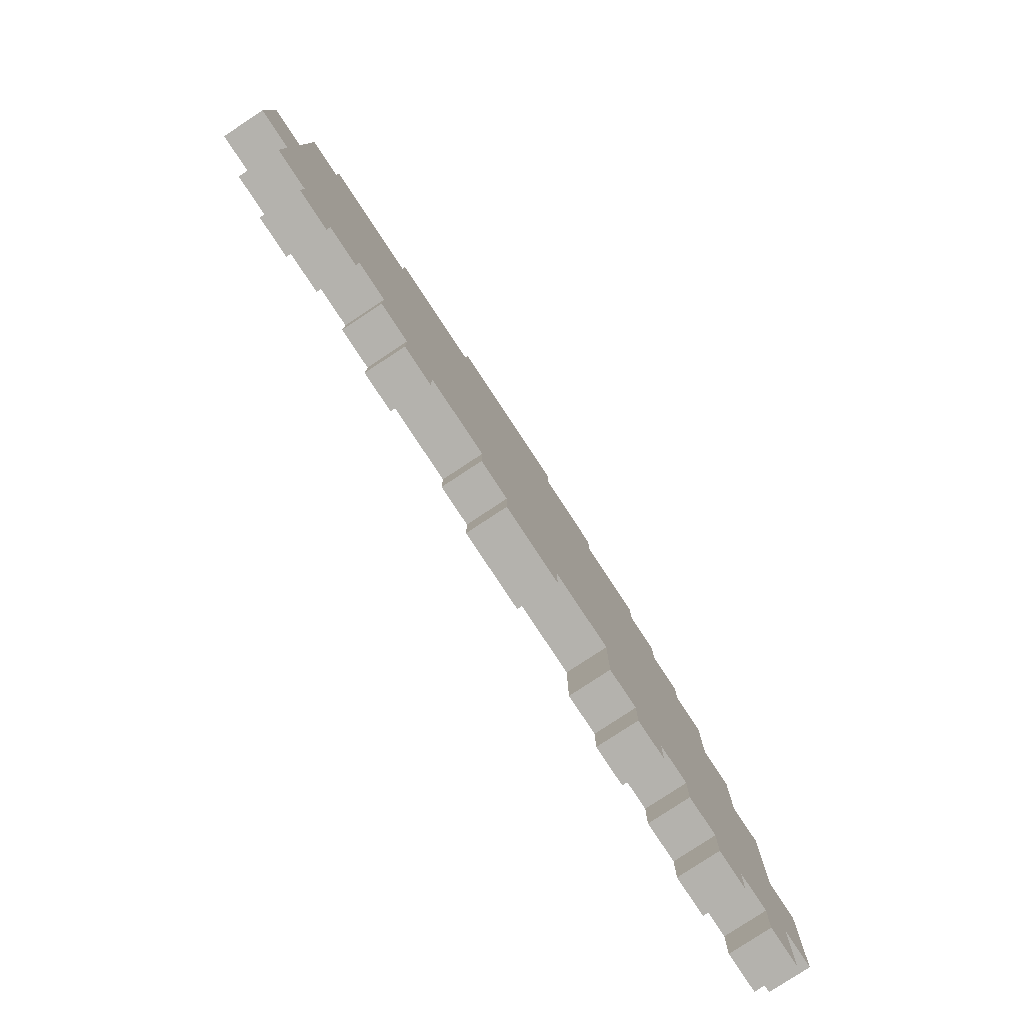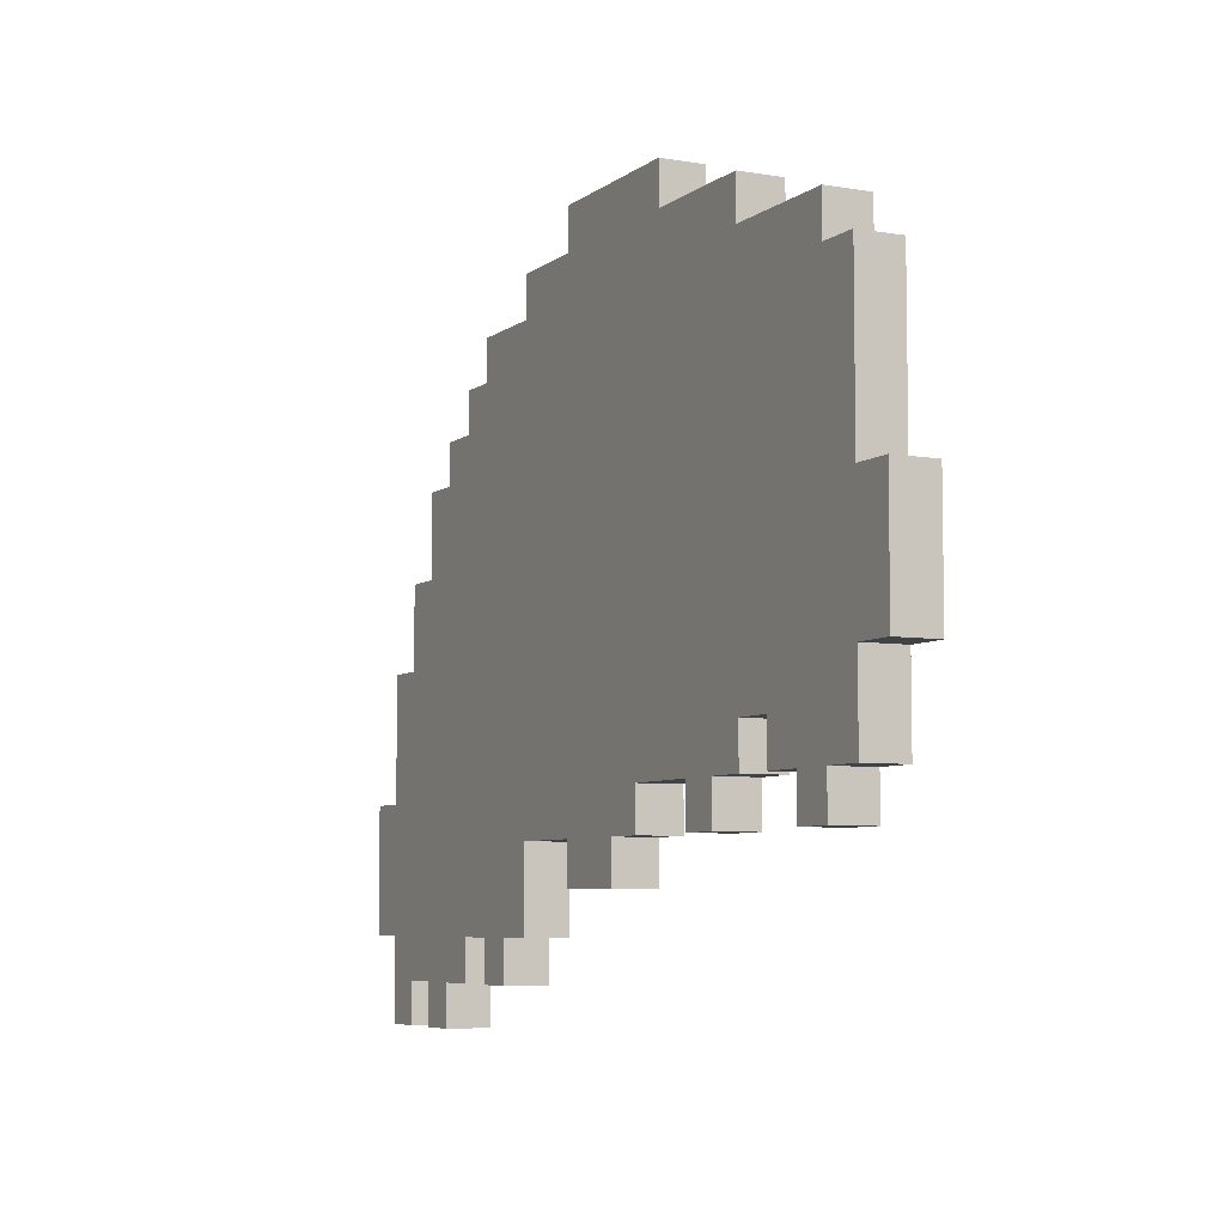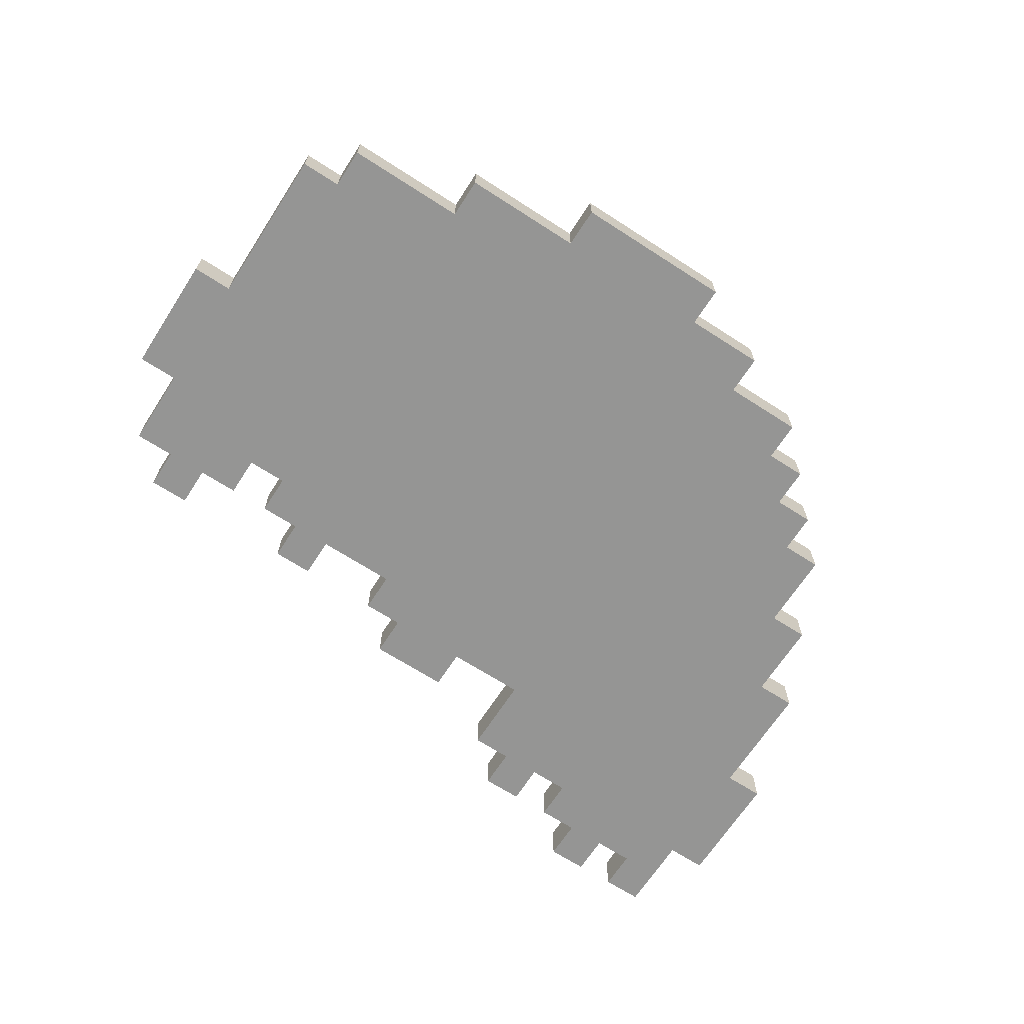
<metadata>
{"format":"obj","ext":"obj","renderer":"f3d","projection":"perspective","resolution":1024,"background":"white","views":[{"elev":-79.6,"azim":-56.6,"up":"+Z"},{"elev":-6.3,"azim":-116.9,"up":"+Z"},{"elev":-67.4,"azim":-32.9,"up":"+Y"}]}
</metadata>
<code>
g Wing_R
v 0.1356 -0.0131 0.2944
v 0.06056 -0.0131 0.2694
v 0.06056 -0.0131 0.2944
v -0.03944 -0.0131 0.06938
v -0.03944 -0.0131 0.1444
v -0.01444 -0.0131 0.2444
v -0.01444 -0.0131 0.2694
v -0.03944 -0.0131 0.2444
v -0.06444 -0.0131 0.06938
v -0.06444 -0.0131 0.1444
v 0.2106 -0.0131 0.3194
v 0.2356 -0.0131 0.2944
v 0.2856 -0.0131 0.2694
v 0.06056 -0.0131 0.04438
v 0.03556 -0.0131 0.04438
v -0.01444 -0.0131 0.01938
v -0.03944 -0.0131 0.01938
v 0.01056 -0.0131 0.01938
v -0.01444 -0.0131 -0.005617
v 0.01056 -0.0131 -0.005617
v 0.03556 -0.0131 0.01938
v 0.3356 -0.0131 0.2444
v 0.1106 -0.0131 0.01938
v 0.08556 -0.0131 0.01938
v 0.06056 -0.0131 0.01938
v 0.08556 -0.0131 -0.005617
v 0.1106 -0.0131 -0.005617
v 0.1606 -0.0131 0.01938
v 0.3606 -0.0131 0.2444
v 0.3606 -0.0131 0.2194
v 0.1856 -0.0131 -0.005617
v 0.1606 -0.0131 -0.005617
v 0.2356 -0.0131 -0.005617
v 0.1856 -0.0131 -0.03062
v 0.2356 -0.0131 -0.03062
v 0.3856 -0.0131 0.2194
v 0.3856 -0.0131 0.1944
v 0.2856 -0.0131 -0.005617
v 0.4106 -0.0131 0.1944
v 0.4106 -0.0131 0.1444
v 0.3106 -0.0131 -0.05562
v 0.2856 -0.0131 -0.05562
v 0.3356 -0.0131 -0.05562
v 0.3106 -0.0131 -0.08062
v 0.3356 -0.0131 -0.08062
v 0.4356 -0.0131 0.1444
v 0.4356 -0.0131 0.09438
v 0.3606 -0.0131 -0.05562
v 0.3856 -0.0131 -0.08062
v 0.3606 -0.0131 -0.08062
v 0.4606 -0.0131 0.09438
v 0.4606 -0.0131 0.01938
v 0.4106 -0.0131 -0.08062
v 0.3856 -0.0131 -0.1056
v 0.4106 -0.0131 -0.1056
v 0.4356 -0.0131 -0.08062
v 0.4606 -0.0131 -0.05562
v 0.4606 -0.0131 -0.1056
v 0.4356 -0.0131 -0.1056
v 0.4856 -0.0131 0.01938
v 0.4856 -0.0131 -0.05562
v 0.3356 -0.0131 0.2694
v 0.2856 -0.0131 0.2944
v 0.2356 -0.0131 0.3194
v 0.1356 -0.0131 0.3194
v 0.06056 0.0131 0.2694
v 0.1356 0.0131 0.2944
v 0.06056 0.0131 0.2944
v -0.03944 0.0131 0.06938
v 0.2106 0.0131 0.3194
v 0.1356 0.0131 0.3194
v 0.2356 0.0131 0.2944
v 0.2356 0.0131 0.3194
v 0.2856 0.0131 0.2694
v 0.2856 0.0131 0.2944
v 0.06056 0.0131 0.04438
v 0.3356 0.0131 0.2444
v 0.3356 0.0131 0.2694
v 0.1106 0.0131 0.01938
v 0.1606 0.0131 0.01938
v 0.3606 0.0131 0.2444
v 0.3606 0.0131 0.2194
v 0.1856 0.0131 -0.005617
v 0.2356 0.0131 -0.005617
v 0.3856 0.0131 0.2194
v 0.3856 0.0131 0.1944
v 0.2856 0.0131 -0.005617
v 0.4106 0.0131 0.1944
v 0.4106 0.0131 0.1444
v 0.3106 0.0131 -0.05562
v 0.3356 0.0131 -0.05562
v 0.4356 0.0131 0.1444
v 0.4356 0.0131 0.09438
v 0.3606 0.0131 -0.05562
v 0.3856 0.0131 -0.08062
v 0.4606 0.0131 0.09438
v 0.4606 0.0131 0.01938
v 0.4106 0.0131 -0.08062
v 0.4356 0.0131 -0.08062
v 0.4606 0.0131 -0.05562
v 0.4856 0.0131 0.01938
v 0.4856 0.0131 -0.05562
v 0.4606 0.0131 -0.1056
v 0.4356 0.0131 -0.1056
v 0.3856 0.0131 -0.1056
v 0.4106 0.0131 -0.1056
v 0.3606 0.0131 -0.08062
v 0.3106 0.0131 -0.08062
v 0.3356 0.0131 -0.08062
v 0.2856 0.0131 -0.05562
v 0.1856 0.0131 -0.03062
v 0.2356 0.0131 -0.03062
v 0.1606 0.0131 -0.005617
v 0.08556 0.0131 -0.005617
v 0.1106 0.0131 -0.005617
v 0.08556 0.0131 0.01938
v 0.06056 0.0131 0.01938
v 0.03556 0.0131 0.04438
v -0.01444 0.0131 0.01938
v 0.01056 0.0131 0.01938
v 0.03556 0.0131 0.01938
v -0.01444 0.0131 -0.005617
v 0.01056 0.0131 -0.005617
v -0.03944 0.0131 0.01938
v -0.03944 0.0131 0.1444
v -0.06444 0.0131 0.06938
v -0.06444 0.0131 0.1444
v -0.01444 0.0131 0.2444
v -0.03944 0.0131 0.2444
v -0.01444 0.0131 0.2694
v -0.01444 0.0131 0.2444
v -0.03944 -0.0131 0.2444
v -0.03944 0.0131 0.2444
v -0.01444 -0.0131 0.2444
v -0.03944 0.0131 0.2444
v -0.03944 -0.0131 0.1444
v -0.03944 0.0131 0.1444
v -0.03944 -0.0131 0.2444
v -0.03944 0.0131 0.1444
v -0.06444 -0.0131 0.1444
v -0.06444 0.0131 0.1444
v -0.03944 -0.0131 0.1444
v -0.06444 0.0131 0.1444
v -0.06444 -0.0131 0.06938
v -0.06444 0.0131 0.06938
v -0.06444 -0.0131 0.1444
v -0.06444 0.0131 0.06938
v -0.03944 -0.0131 0.06938
v -0.03944 0.0131 0.06938
v -0.06444 -0.0131 0.06938
v -0.03944 0.0131 0.06938
v -0.03944 -0.0131 0.01938
v -0.03944 0.0131 0.01938
v -0.03944 -0.0131 0.06938
v -0.03944 0.0131 0.01938
v -0.01444 -0.0131 0.01938
v -0.01444 0.0131 0.01938
v -0.03944 -0.0131 0.01938
v -0.01444 0.0131 -0.005617
v 0.01056 -0.0131 -0.005617
v 0.01056 0.0131 -0.005617
v -0.01444 -0.0131 -0.005617
v 0.01056 0.0131 -0.005617
v 0.01056 -0.0131 0.01938
v 0.01056 0.0131 0.01938
v 0.01056 -0.0131 -0.005617
v -0.01444 0.0131 0.01938
v -0.01444 -0.0131 -0.005617
v -0.01444 0.0131 -0.005617
v -0.01444 -0.0131 0.01938
v 0.01056 0.0131 0.01938
v 0.03556 -0.0131 0.01938
v 0.03556 0.0131 0.01938
v 0.01056 -0.0131 0.01938
v 0.03556 0.0131 0.01938
v 0.03556 -0.0131 0.04438
v 0.03556 0.0131 0.04438
v 0.03556 -0.0131 0.01938
v 0.03556 0.0131 0.04438
v 0.06056 -0.0131 0.04438
v 0.06056 0.0131 0.04438
v 0.03556 -0.0131 0.04438
v 0.06056 0.0131 0.04438
v 0.06056 -0.0131 0.01938
v 0.06056 0.0131 0.01938
v 0.06056 -0.0131 0.04438
v 0.06056 0.0131 0.01938
v 0.08556 -0.0131 0.01938
v 0.08556 0.0131 0.01938
v 0.06056 -0.0131 0.01938
v 0.08556 0.0131 -0.005617
v 0.1106 -0.0131 -0.005617
v 0.1106 0.0131 -0.005617
v 0.08556 -0.0131 -0.005617
v 0.1106 0.0131 -0.005617
v 0.1106 -0.0131 0.01938
v 0.1106 0.0131 0.01938
v 0.1106 -0.0131 -0.005617
v 0.08556 0.0131 0.01938
v 0.08556 -0.0131 -0.005617
v 0.08556 0.0131 -0.005617
v 0.08556 -0.0131 0.01938
v 0.1606 0.0131 0.01938
v 0.1606 -0.0131 -0.005617
v 0.1606 0.0131 -0.005617
v 0.1606 -0.0131 0.01938
v 0.1606 0.0131 -0.005617
v 0.1856 -0.0131 -0.005617
v 0.1856 0.0131 -0.005617
v 0.1606 -0.0131 -0.005617
v 0.1856 0.0131 -0.03062
v 0.2356 -0.0131 -0.03062
v 0.2356 0.0131 -0.03062
v 0.1856 -0.0131 -0.03062
v 0.2356 0.0131 -0.03062
v 0.2356 -0.0131 -0.005617
v 0.2356 0.0131 -0.005617
v 0.2356 -0.0131 -0.03062
v 0.1856 0.0131 -0.005617
v 0.1856 -0.0131 -0.03062
v 0.1856 0.0131 -0.03062
v 0.1856 -0.0131 -0.005617
v 0.2856 0.0131 -0.005617
v 0.2856 -0.0131 -0.05562
v 0.2856 0.0131 -0.05562
v 0.2856 -0.0131 -0.005617
v 0.2856 0.0131 -0.05562
v 0.3106 -0.0131 -0.05562
v 0.3106 0.0131 -0.05562
v 0.2856 -0.0131 -0.05562
v 0.3106 0.0131 -0.08062
v 0.3356 -0.0131 -0.08062
v 0.3356 0.0131 -0.08062
v 0.3106 -0.0131 -0.08062
v 0.3356 0.0131 -0.08062
v 0.3356 -0.0131 -0.05562
v 0.3356 0.0131 -0.05562
v 0.3356 -0.0131 -0.08062
v 0.3106 0.0131 -0.05562
v 0.3106 -0.0131 -0.08062
v 0.3106 0.0131 -0.08062
v 0.3106 -0.0131 -0.05562
v 0.3606 0.0131 -0.05562
v 0.3606 -0.0131 -0.08062
v 0.3606 0.0131 -0.08062
v 0.3606 -0.0131 -0.05562
v 0.3606 0.0131 -0.08062
v 0.3856 -0.0131 -0.08062
v 0.3856 0.0131 -0.08062
v 0.3606 -0.0131 -0.08062
v 0.3856 0.0131 -0.1056
v 0.4106 -0.0131 -0.1056
v 0.4106 0.0131 -0.1056
v 0.3856 -0.0131 -0.1056
v 0.4106 0.0131 -0.1056
v 0.4106 -0.0131 -0.08062
v 0.4106 0.0131 -0.08062
v 0.4106 -0.0131 -0.1056
v 0.3856 0.0131 -0.08062
v 0.3856 -0.0131 -0.1056
v 0.3856 0.0131 -0.1056
v 0.3856 -0.0131 -0.08062
v 0.4356 0.0131 -0.08062
v 0.4356 -0.0131 -0.1056
v 0.4356 0.0131 -0.1056
v 0.4356 -0.0131 -0.08062
v 0.4356 0.0131 -0.1056
v 0.4606 -0.0131 -0.1056
v 0.4606 0.0131 -0.1056
v 0.4356 -0.0131 -0.1056
v 0.4606 0.0131 -0.1056
v 0.4606 -0.0131 -0.05562
v 0.4606 0.0131 -0.05562
v 0.4606 -0.0131 -0.1056
v 0.4606 0.0131 -0.05562
v 0.4856 -0.0131 -0.05562
v 0.4856 0.0131 -0.05562
v 0.4606 -0.0131 -0.05562
v 0.4856 0.0131 -0.05562
v 0.4856 -0.0131 0.01938
v 0.4856 0.0131 0.01938
v 0.4856 -0.0131 -0.05562
v 0.4856 0.0131 0.01938
v 0.4606 -0.0131 0.01938
v 0.4606 0.0131 0.01938
v 0.4856 -0.0131 0.01938
v 0.4106 0.0131 -0.08062
v 0.4356 -0.0131 -0.08062
v 0.4356 0.0131 -0.08062
v 0.4106 -0.0131 -0.08062
v 0.4606 0.0131 0.01938
v 0.4606 -0.0131 0.09438
v 0.4606 0.0131 0.09438
v 0.4606 -0.0131 0.01938
v 0.4606 0.0131 0.09438
v 0.4356 -0.0131 0.09438
v 0.4356 0.0131 0.09438
v 0.4606 -0.0131 0.09438
v 0.3356 0.0131 -0.05562
v 0.3606 -0.0131 -0.05562
v 0.3606 0.0131 -0.05562
v 0.3356 -0.0131 -0.05562
v 0.4356 0.0131 0.09438
v 0.4356 -0.0131 0.1444
v 0.4356 0.0131 0.1444
v 0.4356 -0.0131 0.09438
v 0.4356 0.0131 0.1444
v 0.4106 -0.0131 0.1444
v 0.4106 0.0131 0.1444
v 0.4356 -0.0131 0.1444
v 0.4106 0.0131 0.1444
v 0.4106 -0.0131 0.1944
v 0.4106 0.0131 0.1944
v 0.4106 -0.0131 0.1444
v 0.4106 0.0131 0.1944
v 0.3856 -0.0131 0.1944
v 0.3856 0.0131 0.1944
v 0.4106 -0.0131 0.1944
v 0.2356 0.0131 -0.005617
v 0.2856 -0.0131 -0.005617
v 0.2856 0.0131 -0.005617
v 0.2356 -0.0131 -0.005617
v 0.3856 0.0131 0.1944
v 0.3856 -0.0131 0.2194
v 0.3856 0.0131 0.2194
v 0.3856 -0.0131 0.1944
v 0.3856 0.0131 0.2194
v 0.3606 -0.0131 0.2194
v 0.3606 0.0131 0.2194
v 0.3856 -0.0131 0.2194
v 0.3606 0.0131 0.2194
v 0.3606 -0.0131 0.2444
v 0.3606 0.0131 0.2444
v 0.3606 -0.0131 0.2194
v 0.3606 0.0131 0.2444
v 0.3356 -0.0131 0.2444
v 0.3356 0.0131 0.2444
v 0.3606 -0.0131 0.2444
v 0.1106 0.0131 0.01938
v 0.1606 -0.0131 0.01938
v 0.1606 0.0131 0.01938
v 0.1106 -0.0131 0.01938
v 0.3356 0.0131 0.2444
v 0.3356 -0.0131 0.2694
v 0.3356 0.0131 0.2694
v 0.3356 -0.0131 0.2444
v 0.3356 0.0131 0.2694
v 0.2856 -0.0131 0.2694
v 0.2856 0.0131 0.2694
v 0.3356 -0.0131 0.2694
v 0.2856 0.0131 0.2694
v 0.2856 -0.0131 0.2944
v 0.2856 0.0131 0.2944
v 0.2856 -0.0131 0.2694
v 0.2856 0.0131 0.2944
v 0.2356 -0.0131 0.2944
v 0.2356 0.0131 0.2944
v 0.2856 -0.0131 0.2944
v 0.2356 0.0131 0.2944
v 0.2356 -0.0131 0.3194
v 0.2356 0.0131 0.3194
v 0.2356 -0.0131 0.2944
v 0.2356 0.0131 0.3194
v 0.2106 -0.0131 0.3194
v 0.2106 0.0131 0.3194
v 0.2356 -0.0131 0.3194
v 0.1356 -0.0131 0.3194
v 0.1356 0.0131 0.3194
v 0.1356 0.0131 0.3194
v 0.1356 -0.0131 0.2944
v 0.1356 0.0131 0.2944
v 0.1356 -0.0131 0.3194
v 0.1356 0.0131 0.2944
v 0.06056 -0.0131 0.2944
v 0.06056 0.0131 0.2944
v 0.1356 -0.0131 0.2944
v 0.06056 0.0131 0.2944
v 0.06056 -0.0131 0.2694
v 0.06056 0.0131 0.2694
v 0.06056 -0.0131 0.2944
v 0.06056 0.0131 0.2694
v -0.01444 -0.0131 0.2694
v -0.01444 0.0131 0.2694
v 0.06056 -0.0131 0.2694
v -0.01444 0.0131 0.2694
v -0.01444 -0.0131 0.2444
v -0.01444 0.0131 0.2444
v -0.01444 -0.0131 0.2694
g Wing_R_0
f -386 -387 -388
f -387 -385 -388
f -384 -385 -387
f -383 -384 -387
f -382 -383 -387
f -381 -384 -383
f -380 -385 -384
f -379 -380 -384
f -385 -378 -388
f -377 -378 -385
f -376 -377 -385
f -375 -376 -385
f -374 -375 -385
f -373 -374 -385
f -372 -373 -385
f -371 -374 -373
f -370 -371 -373
f -369 -371 -370
f -368 -374 -371
f -367 -376 -375
f -366 -367 -375
f -365 -366 -375
f -364 -365 -375
f -363 -366 -365
f -362 -366 -363
f -361 -367 -366
f -360 -367 -361
f -359 -360 -361
f -358 -359 -361
f -357 -358 -361
f -356 -359 -358
f -355 -356 -358
f -354 -356 -355
f -353 -359 -356
f -352 -353 -356
f -351 -352 -356
f -350 -352 -351
f -349 -350 -351
f -348 -349 -351
f -347 -348 -351
f -346 -349 -348
f -345 -346 -348
f -344 -346 -345
f -343 -349 -346
f -342 -343 -346
f -341 -342 -346
f -340 -342 -341
f -339 -340 -341
f -338 -342 -340
f -337 -338 -340
f -336 -337 -340
f -335 -336 -340
f -334 -336 -335
f -333 -337 -336
f -332 -337 -333
f -331 -332 -333
f -330 -331 -333
f -329 -337 -332
f -328 -329 -332
f -327 -376 -367
f -326 -377 -376
f -325 -378 -377
f -378 -324 -388
f -321 -322 -323
f -322 -320 -323
f -319 -320 -322
f -318 -319 -322
f -317 -320 -319
f -316 -317 -319
f -315 -320 -317
f -314 -315 -317
f -313 -320 -315
f -312 -313 -315
f -311 -312 -315
f -310 -313 -312
f -309 -310 -312
f -308 -309 -312
f -307 -309 -308
f -306 -309 -307
f -305 -306 -307
f -304 -305 -307
f -303 -305 -304
f -302 -305 -303
f -301 -302 -303
f -300 -302 -301
f -299 -302 -300
f -298 -299 -300
f -297 -298 -300
f -296 -298 -297
f -295 -298 -296
f -294 -295 -296
f -293 -294 -296
f -292 -294 -293
f -291 -294 -292
f -290 -291 -292
f -289 -290 -292
f -288 -289 -292
f -287 -289 -288
f -286 -290 -289
f -285 -290 -286
f -284 -294 -291
f -283 -284 -291
f -282 -295 -294
f -280 -281 -298
f -281 -299 -298
f -279 -302 -299
f -277 -278 -305
f -278 -306 -305
f -276 -309 -306
f -274 -275 -310
f -275 -273 -310
f -273 -313 -310
f -272 -313 -273
f -271 -320 -313
f -270 -320 -271
f -269 -270 -271
f -268 -269 -271
f -267 -270 -269
f -266 -267 -269
f -265 -320 -270
f -263 -264 -320
f -262 -264 -263
f -320 -264 -323
f -264 -261 -323
f -260 -261 -264
f -261 -259 -323
f -256 -257 -258
f -255 -258 -257
f -252 -253 -254
f -251 -254 -253
f -248 -249 -250
f -247 -250 -249
f -244 -245 -246
f -243 -246 -245
f -240 -241 -242
f -239 -242 -241
f -236 -237 -238
f -235 -238 -237
f -232 -233 -234
f -231 -234 -233
f -228 -229 -230
f -227 -230 -229
f -224 -225 -226
f -223 -226 -225
f -220 -221 -222
f -219 -222 -221
f -216 -217 -218
f -215 -218 -217
f -212 -213 -214
f -211 -214 -213
f -208 -209 -210
f -207 -210 -209
f -204 -205 -206
f -203 -206 -205
f -200 -201 -202
f -199 -202 -201
f -196 -197 -198
f -195 -198 -197
f -192 -193 -194
f -191 -194 -193
f -188 -189 -190
f -187 -190 -189
f -184 -185 -186
f -183 -186 -185
f -180 -181 -182
f -179 -182 -181
f -176 -177 -178
f -175 -178 -177
f -172 -173 -174
f -171 -174 -173
f -168 -169 -170
f -167 -170 -169
f -164 -165 -166
f -163 -166 -165
f -160 -161 -162
f -159 -162 -161
f -156 -157 -158
f -155 -158 -157
f -152 -153 -154
f -151 -154 -153
f -148 -149 -150
f -147 -150 -149
f -144 -145 -146
f -143 -146 -145
f -140 -141 -142
f -139 -142 -141
f -136 -137 -138
f -135 -138 -137
f -132 -133 -134
f -131 -134 -133
f -128 -129 -130
f -127 -130 -129
f -124 -125 -126
f -123 -126 -125
f -120 -121 -122
f -119 -122 -121
f -116 -117 -118
f -115 -118 -117
f -112 -113 -114
f -111 -114 -113
f -108 -109 -110
f -107 -110 -109
f -104 -105 -106
f -103 -106 -105
f -100 -101 -102
f -99 -102 -101
f -96 -97 -98
f -95 -98 -97
f -92 -93 -94
f -91 -94 -93
f -88 -89 -90
f -87 -90 -89
f -84 -85 -86
f -83 -86 -85
f -80 -81 -82
f -79 -82 -81
f -76 -77 -78
f -75 -78 -77
f -72 -73 -74
f -71 -74 -73
f -68 -69 -70
f -67 -70 -69
f -64 -65 -66
f -63 -66 -65
f -60 -61 -62
f -59 -62 -61
f -56 -57 -58
f -55 -58 -57
f -52 -53 -54
f -51 -54 -53
f -48 -49 -50
f -47 -50 -49
f -44 -45 -46
f -43 -46 -45
f -40 -41 -42
f -39 -42 -41
f -36 -37 -38
f -35 -38 -37
f -32 -33 -34
f -31 -34 -33
f -28 -29 -30
f -27 -30 -29
f -24 -25 -26
f -23 -26 -25
f -25 -24 -22
f -21 -22 -24
f -18 -19 -20
f -17 -20 -19
f -14 -15 -16
f -13 -16 -15
f -10 -11 -12
f -9 -12 -11
f -6 -7 -8
f -5 -8 -7
f -2 -3 -4
f -1 -4 -3

</code>
